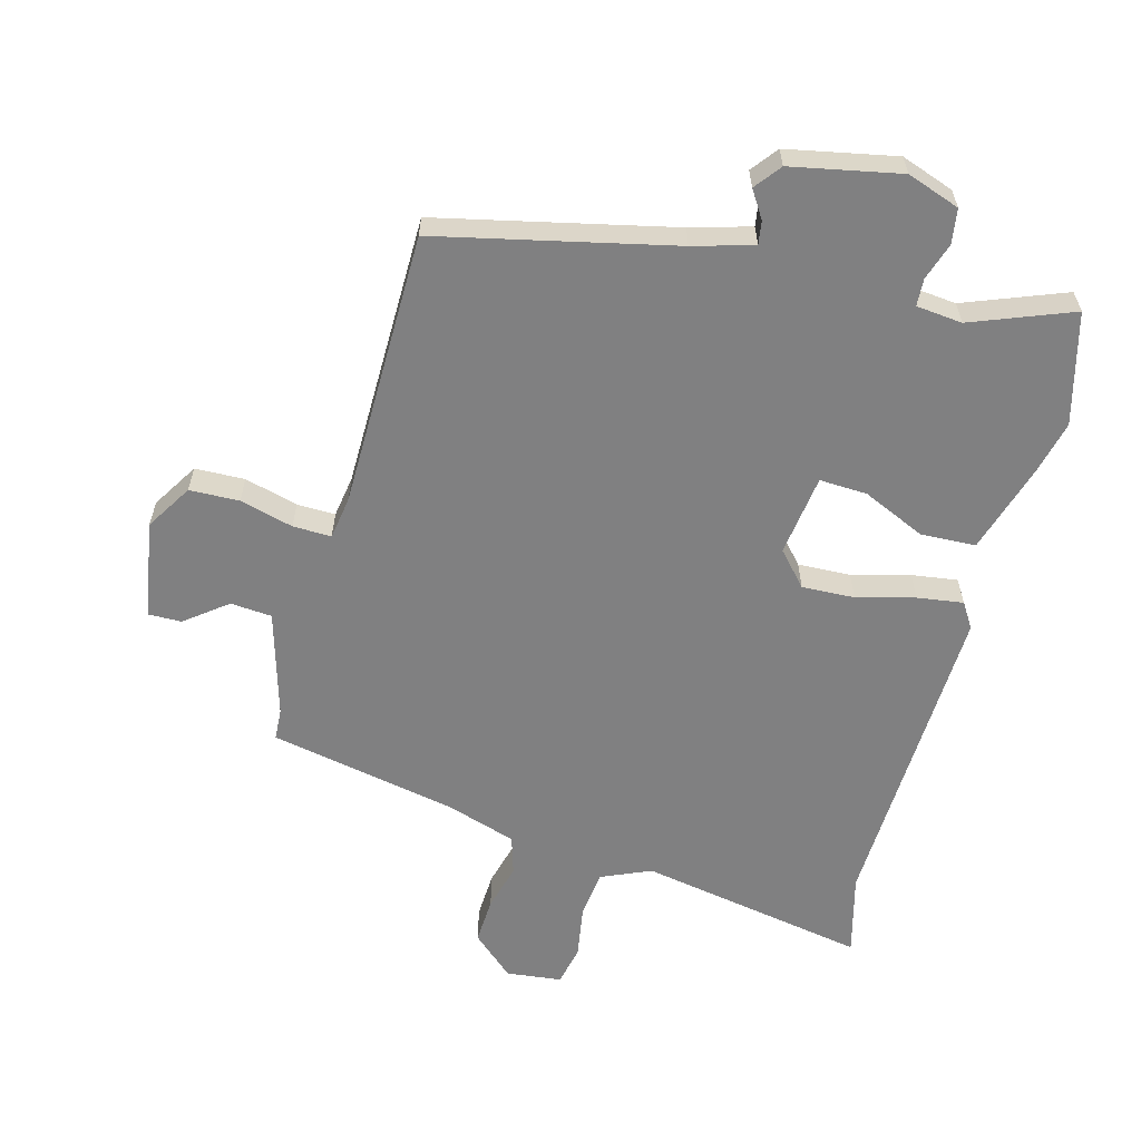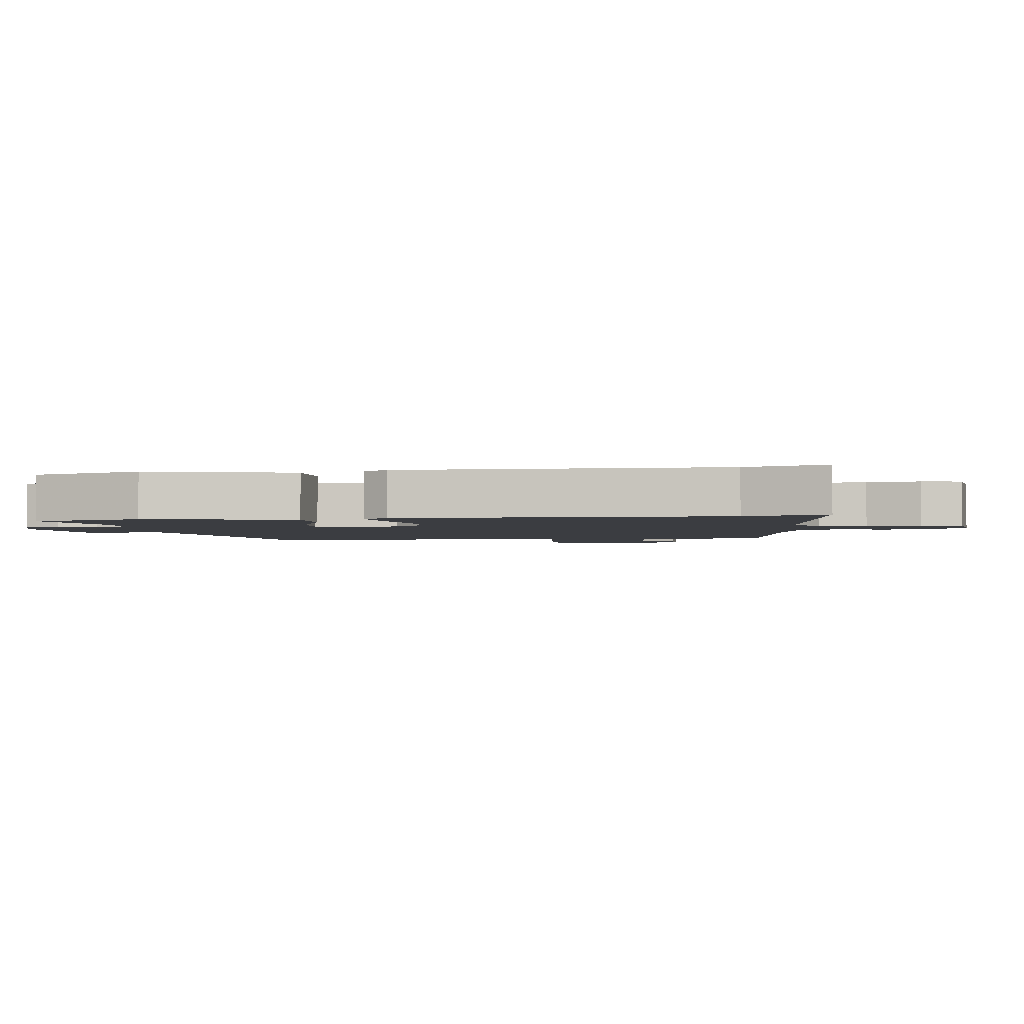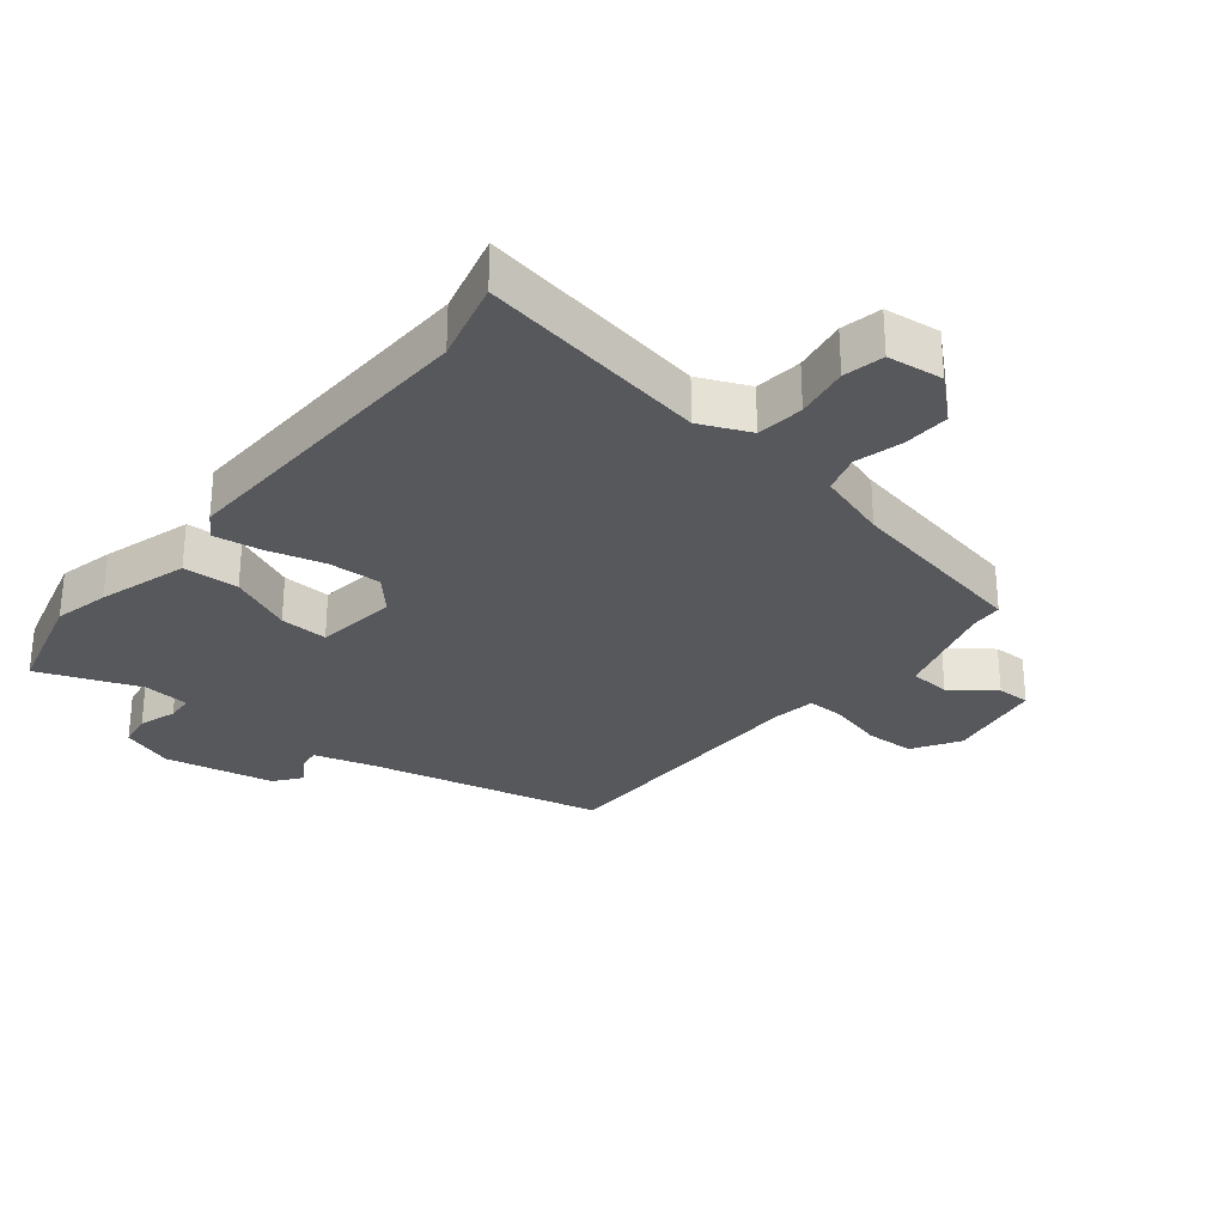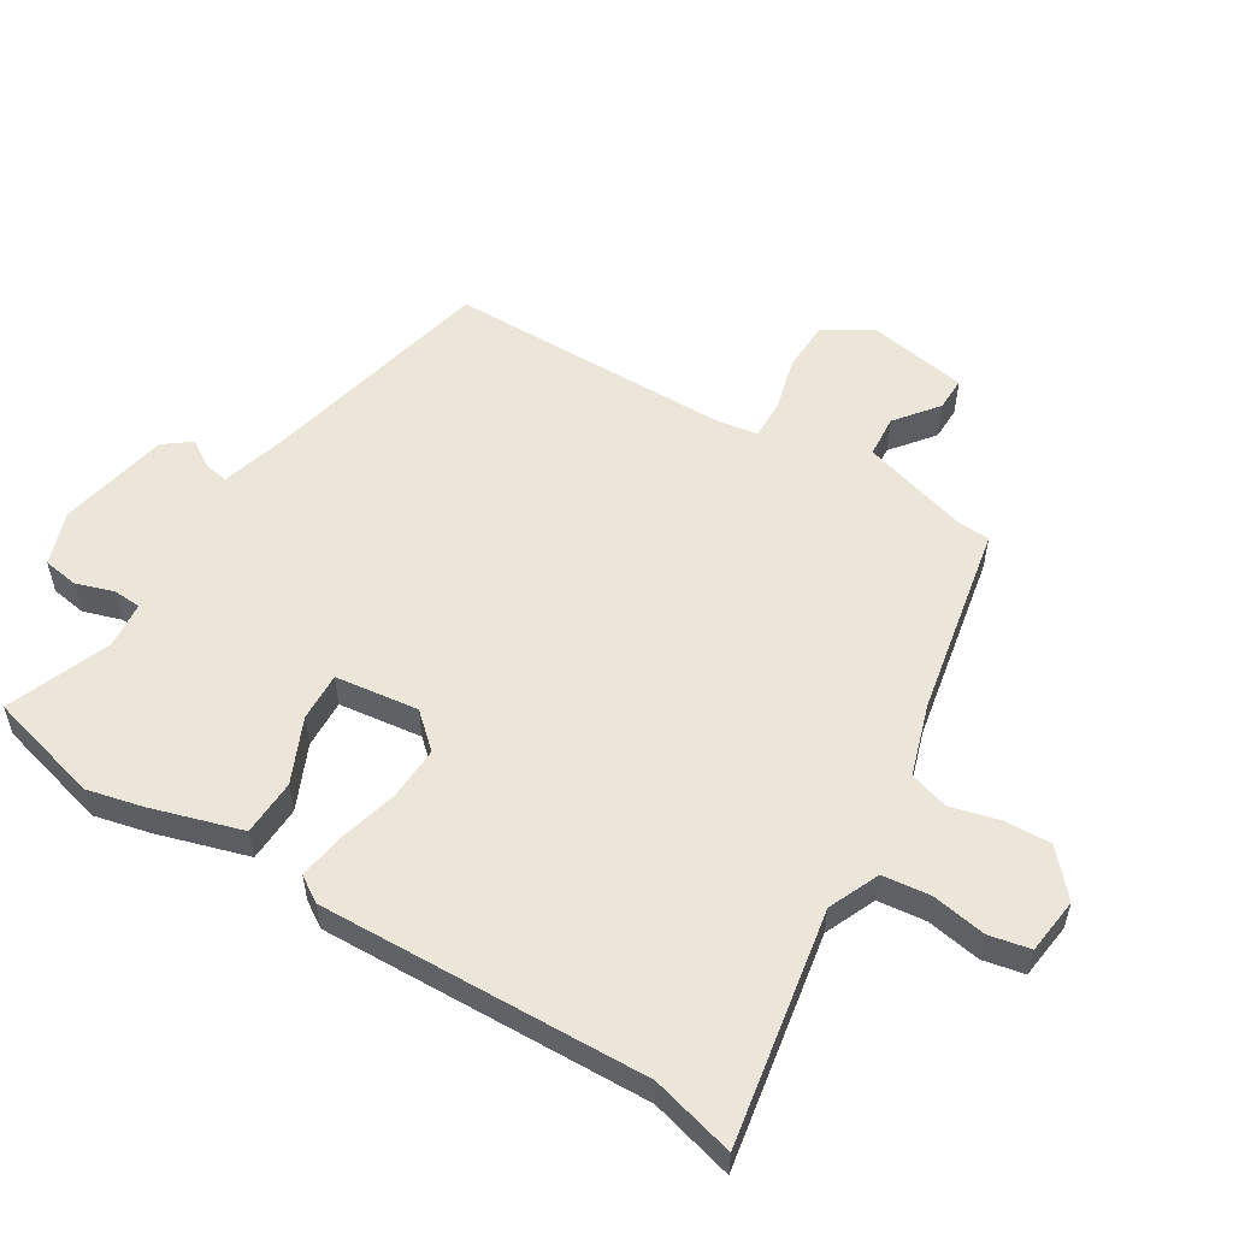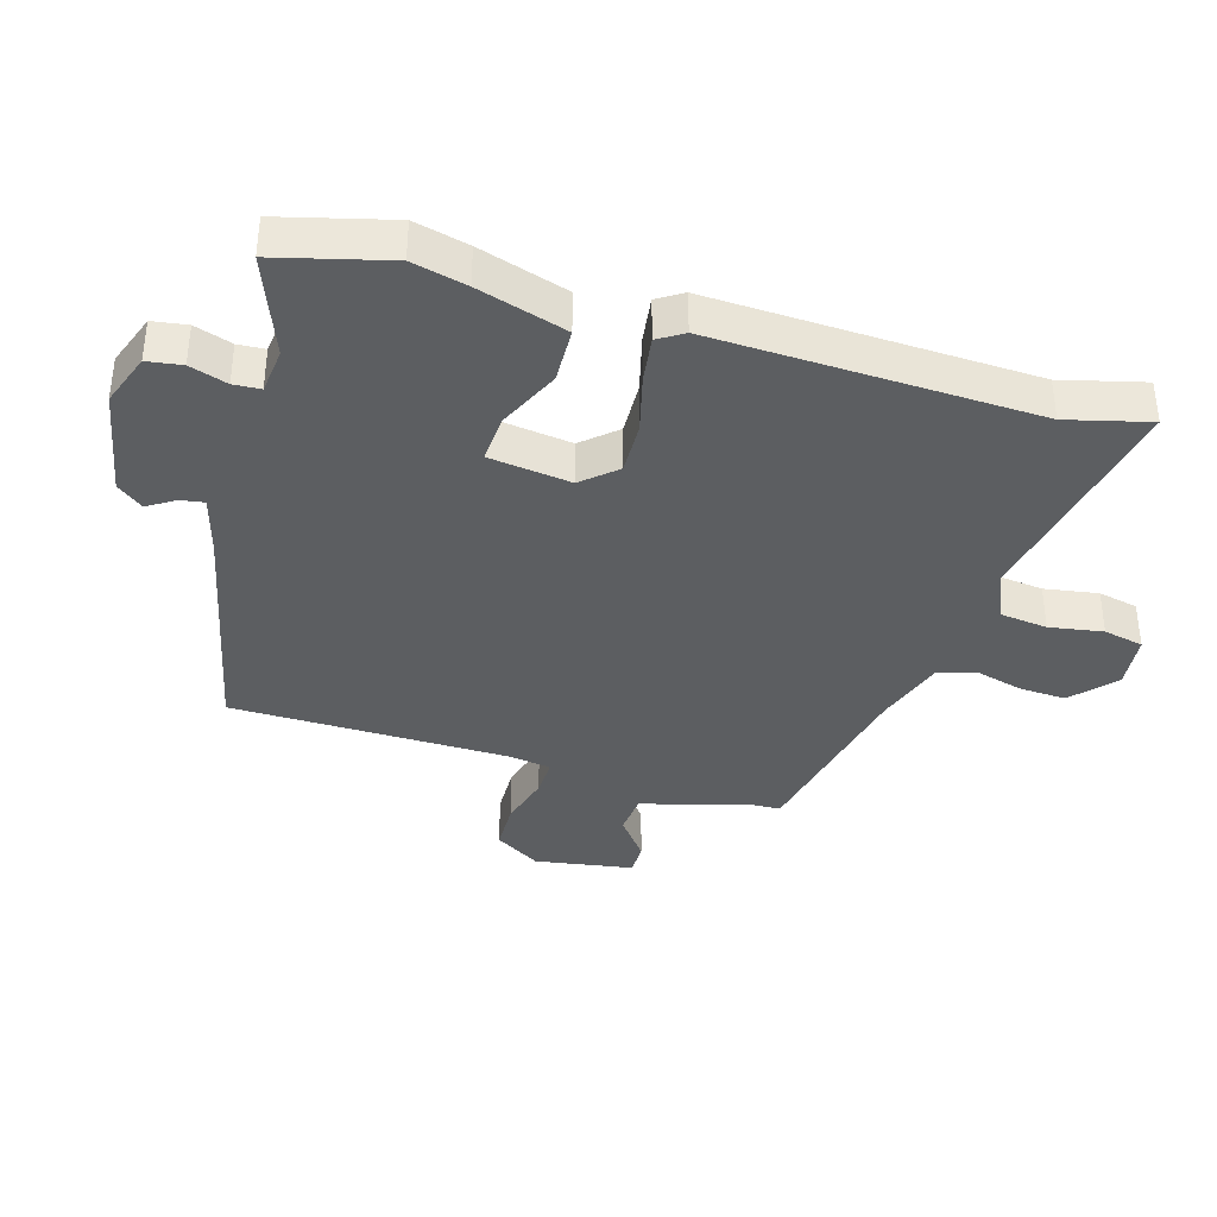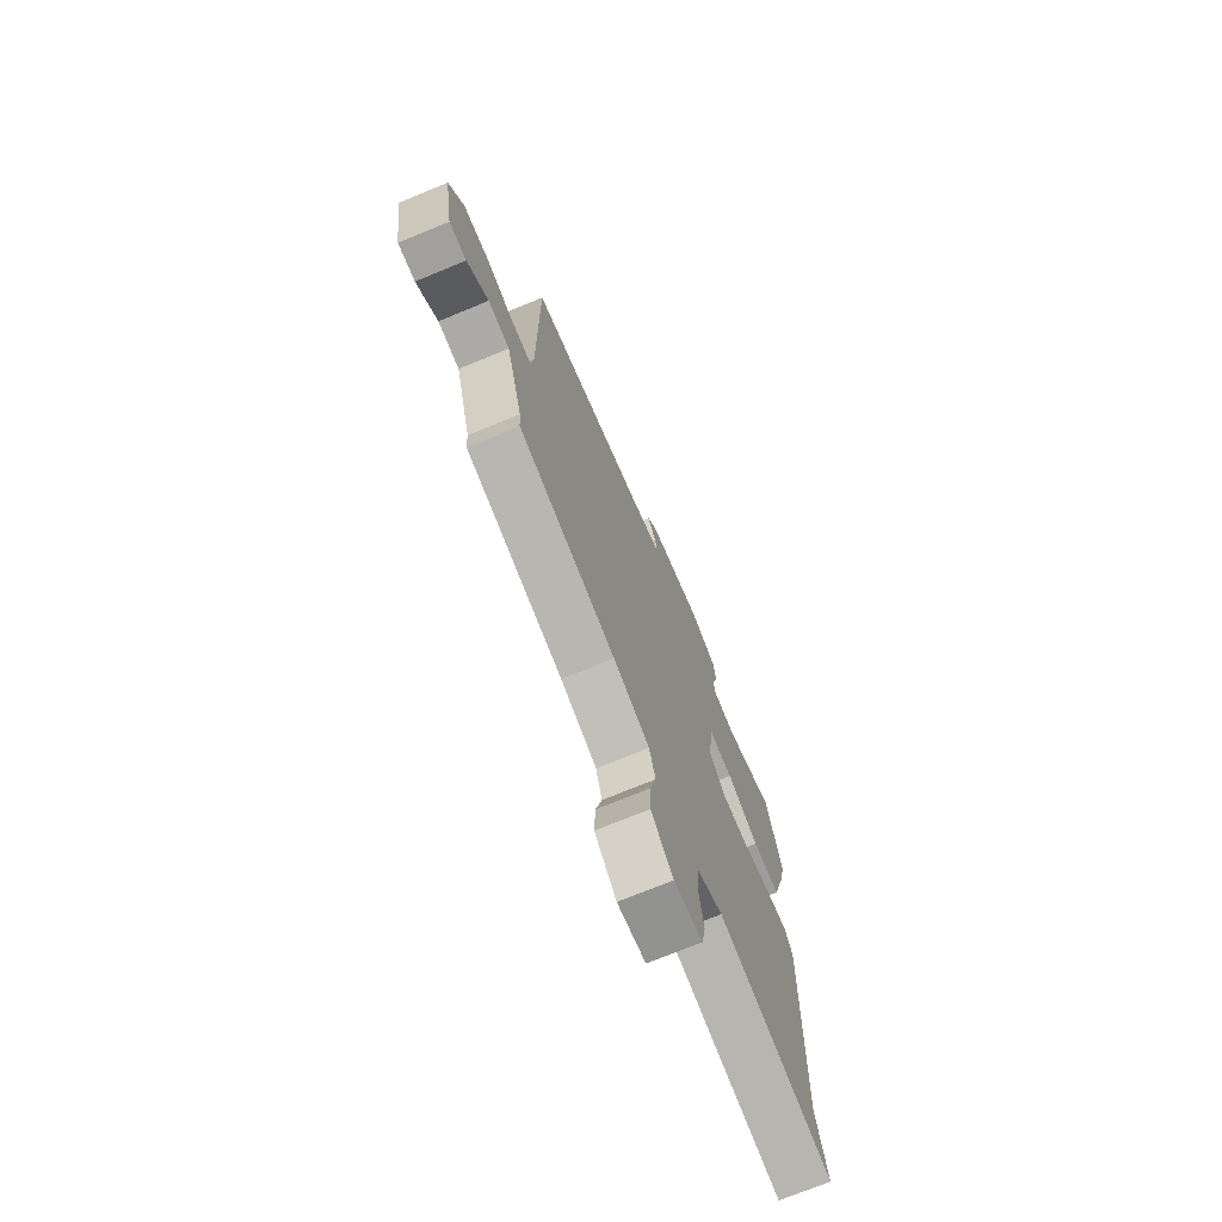
<metadata>
{"format":"obj","ext":"obj","renderer":"f3d","projection":"perspective","resolution":1024,"background":"white","views":[{"elev":-60.2,"azim":-15.5,"up":"+Y"},{"elev":-2.5,"azim":99.0,"up":"+Y"},{"elev":-28.8,"azim":140.7,"up":"+Y"},{"elev":55.1,"azim":121.3,"up":"+Y"},{"elev":-37.3,"azim":72.8,"up":"+Y"},{"elev":-72.6,"azim":-67.6,"up":"+Z"}]}
</metadata>
<code>
v 0.477 0.07 0.585
v 0.525 0.07 0.409
v 0.505 0.07 0.322
v 0.463 0.07 0.18
v 0.375 0.07 0.176
v 0.275 0.07 0.22
v 0.199 0.07 0.223
v 0.183 0.07 0.093
v 0.231 0.07 0.04
v 0.315 0.07 0.044
v 0.407 0.07 0.069
v 0.48 0.07 0.08
v 0.506 0.07 0.04
v 0.492 0.07 -0.471
v 0.527 0.07 -0.601
v 0.162 0.07 -0.538
v 0.083 0.07 -0.573
v 0.075 0.07 -0.648
v 0.09 0.07 -0.733
v 0.077 0.07 -0.797
v -0.011 0.07 -0.808
v -0.079 0.07 -0.748
v -0.076 0.07 -0.674
v -0.057 0.07 -0.599
v -0.076 0.07 -0.538
v -0.188 0.07 -0.503
v -0.488 0.07 -0.446
v -0.491 0.07 -0.396
v -0.541 0.07 -0.228
v -0.607 0.07 -0.223
v -0.673 0.07 -0.275
v -0.726 0.07 -0.276
v -0.753 0.07 -0.12
v -0.708 0.07 -0.046
v -0.629 0.07 -0.043
v -0.544 0.07 -0.065
v -0.483 0.07 -0.066
v -0.473 0.07 0.001
v -0.472 0.07 0.443
v -0.099 0.07 0.53
v -0.004 0.07 0.558
v -0.01 0.07 0.595
v -0.038 0.07 0.638
v -0.006 0.07 0.68
v 0.167 0.07 0.716
v 0.251 0.07 0.687
v 0.26 0.07 0.632
v 0.241 0.07 0.572
v 0.244 0.07 0.529
v 0.317 0.07 0.522
v 0.477 0 0.585
v 0.525 0 0.409
v 0.505 0 0.322
v 0.463 0 0.18
v 0.375 0 0.176
v 0.275 0 0.22
v 0.199 0 0.223
v 0.183 0 0.093
v 0.231 0 0.04
v 0.315 0 0.044
v 0.407 0 0.069
v 0.48 0 0.08
v 0.506 0 0.04
v 0.492 0 -0.471
v 0.527 0 -0.601
v 0.162 0 -0.538
v 0.083 0 -0.573
v 0.075 0 -0.648
v 0.09 0 -0.733
v 0.077 0 -0.797
v -0.011 0 -0.808
v -0.079 0 -0.748
v -0.076 0 -0.674
v -0.057 0 -0.599
v -0.076 0 -0.538
v -0.188 0 -0.503
v -0.488 0 -0.446
v -0.491 0 -0.396
v -0.541 0 -0.228
v -0.607 0 -0.223
v -0.673 0 -0.275
v -0.726 0 -0.276
v -0.753 0 -0.12
v -0.708 0 -0.046
v -0.629 0 -0.043
v -0.544 0 -0.065
v -0.483 0 -0.066
v -0.473 0 0.001
v -0.472 0 0.443
v -0.099 0 0.53
v -0.004 0 0.558
v -0.01 0 0.595
v -0.038 0 0.638
v -0.006 0 0.68
v 0.167 0 0.716
v 0.251 0 0.687
v 0.26 0 0.632
v 0.241 0 0.572
v 0.244 0 0.529
v 0.317 0 0.522
f 45 46 47 48
f 45 48 49
f 42 43 44 45
f 41 42 45 49
f 40 41 49
f 38 39 40 49
f 37 38 49 50
f 33 34 35 36
f 33 36 37
f 30 31 32 33
f 29 30 33 37
f 28 29 37 50
f 26 27 28 50
f 21 22 23 24
f 19 20 21 24
f 18 19 24 25
f 17 18 25
f 16 17 25 26
f 14 15 16
f 10 11 12 13
f 9 10 13 14
f 8 9 14 16
f 3 4 5 6
f 3 6 7
f 2 3 7
f 1 2 7
f 50 1 7
f 26 50 7
f 8 16 26
f 7 8 26
f 98 97 96 95
f 99 98 95
f 95 94 93 92
f 99 95 92 91
f 99 91 90
f 99 90 89 88
f 100 99 88 87
f 86 85 84 83
f 87 86 83
f 83 82 81 80
f 87 83 80 79
f 100 87 79 78
f 100 78 77 76
f 74 73 72 71
f 74 71 70 69
f 75 74 69 68
f 75 68 67
f 76 75 67 66
f 66 65 64
f 63 62 61 60
f 64 63 60 59
f 66 64 59 58
f 56 55 54 53
f 57 56 53
f 57 53 52
f 57 52 51
f 57 51 100
f 57 100 76
f 76 66 58
f 76 58 57
f 1 51 52 2
f 2 52 53 3
f 3 53 54 4
f 4 54 55 5
f 5 55 56 6
f 6 56 57 7
f 7 57 58 8
f 8 58 59 9
f 9 59 60 10
f 10 60 61 11
f 11 61 62 12
f 12 62 63 13
f 13 63 64 14
f 14 64 65 15
f 15 65 66 16
f 16 66 67 17
f 17 67 68 18
f 18 68 69 19
f 19 69 70 20
f 20 70 71 21
f 21 71 72 22
f 22 72 73 23
f 23 73 74 24
f 24 74 75 25
f 25 75 76 26
f 26 76 77 27
f 27 77 78 28
f 28 78 79 29
f 29 79 80 30
f 30 80 81 31
f 31 81 82 32
f 32 82 83 33
f 33 83 84 34
f 34 84 85 35
f 35 85 86 36
f 36 86 87 37
f 37 87 88 38
f 38 88 89 39
f 39 89 90 40
f 40 90 91 41
f 41 91 92 42
f 42 92 93 43
f 43 93 94 44
f 44 94 95 45
f 45 95 96 46
f 46 96 97 47
f 47 97 98 48
f 48 98 99 49
f 49 99 100 50
f 50 100 51 1

</code>
